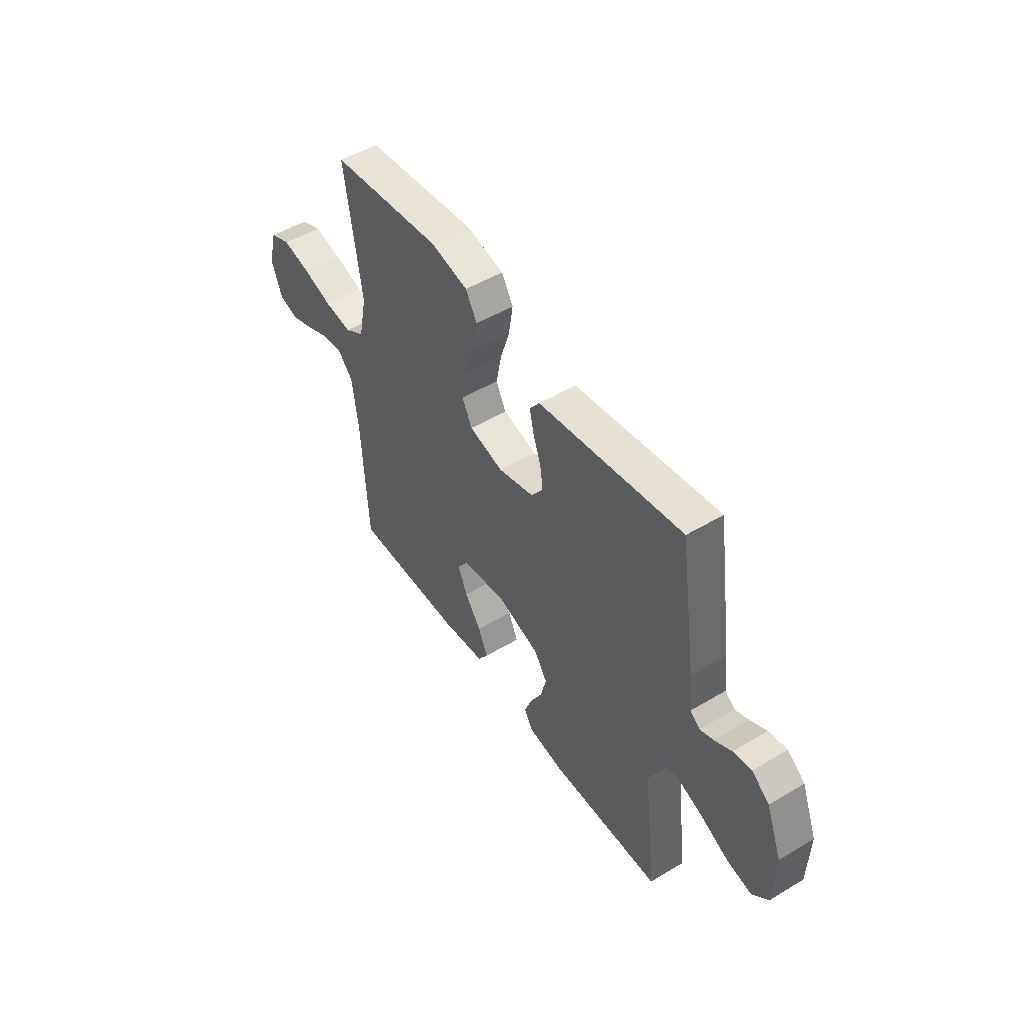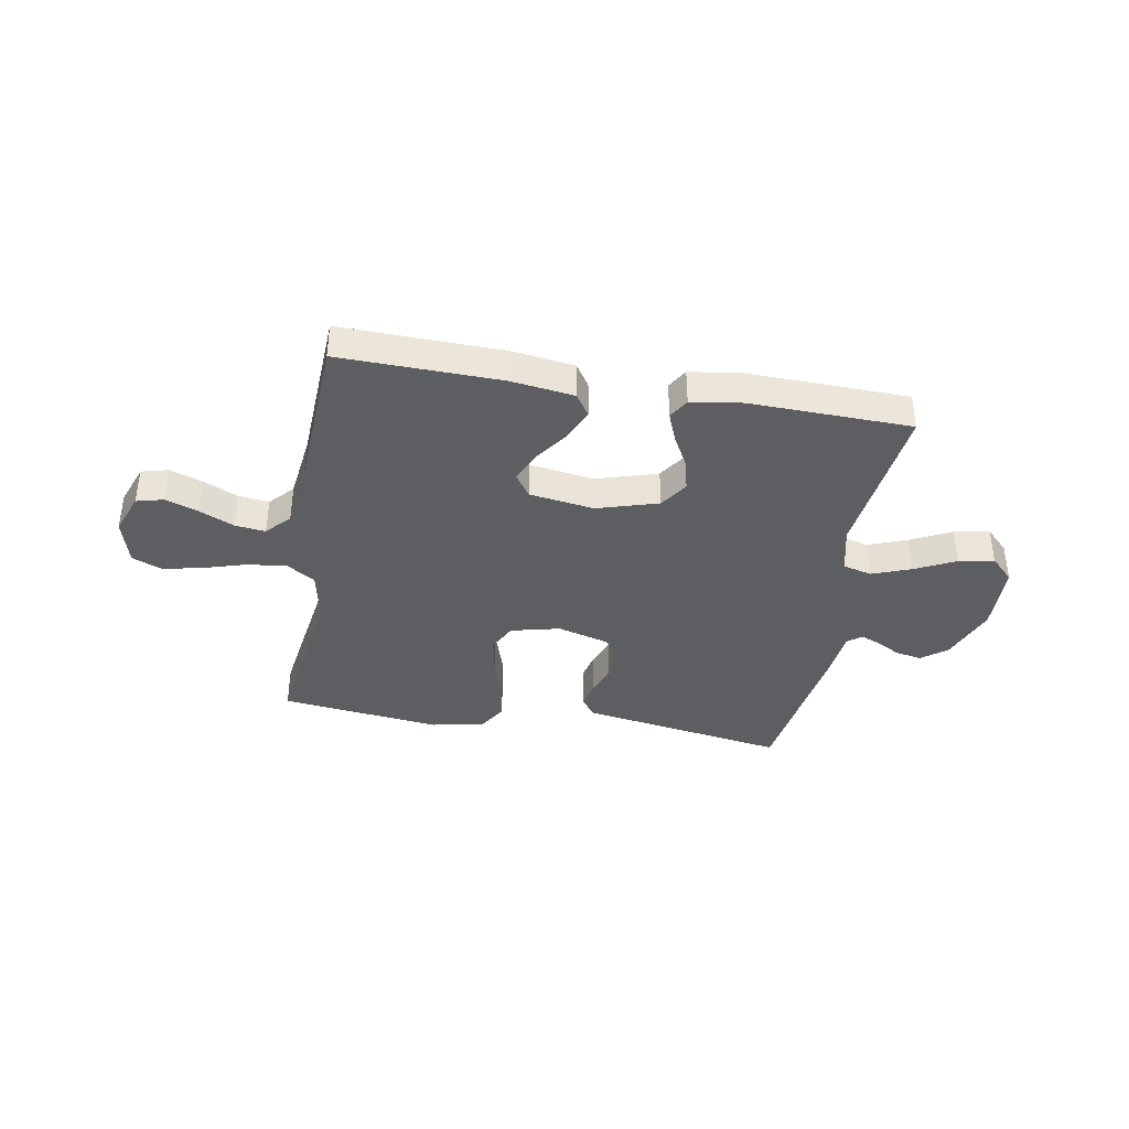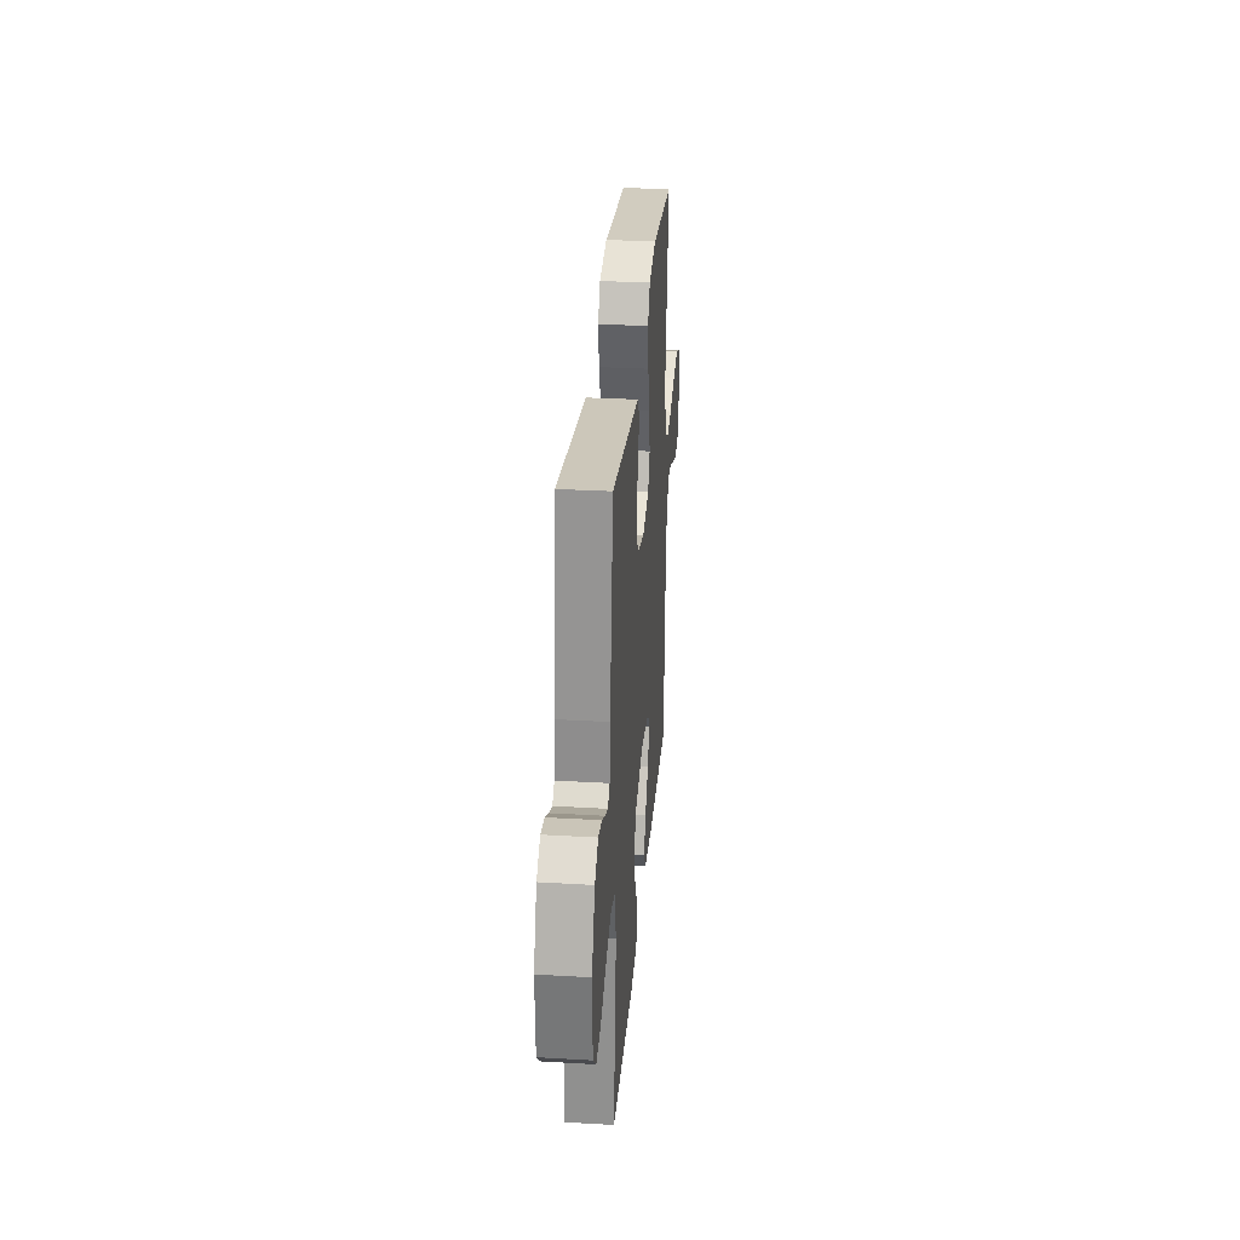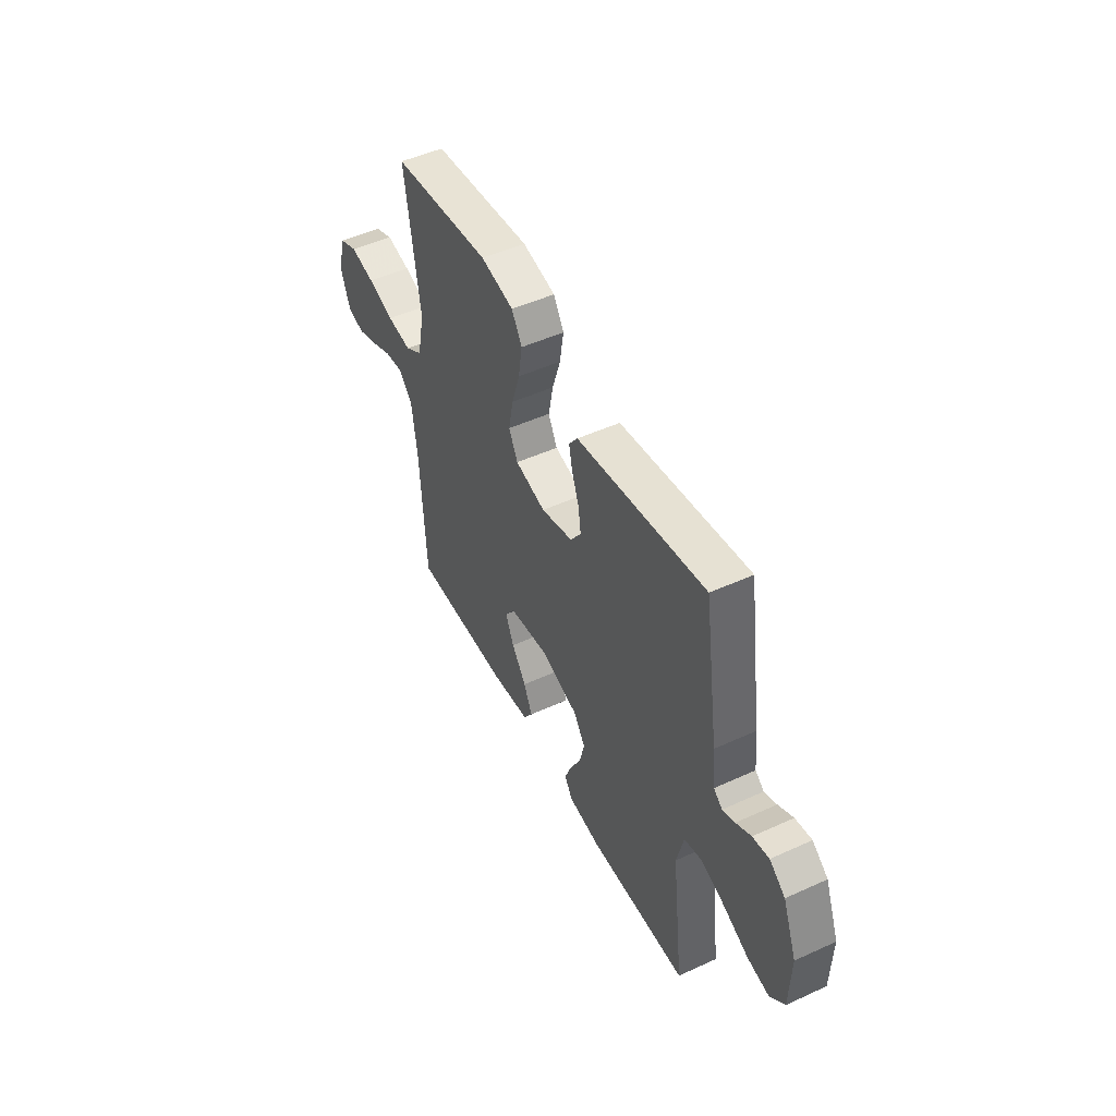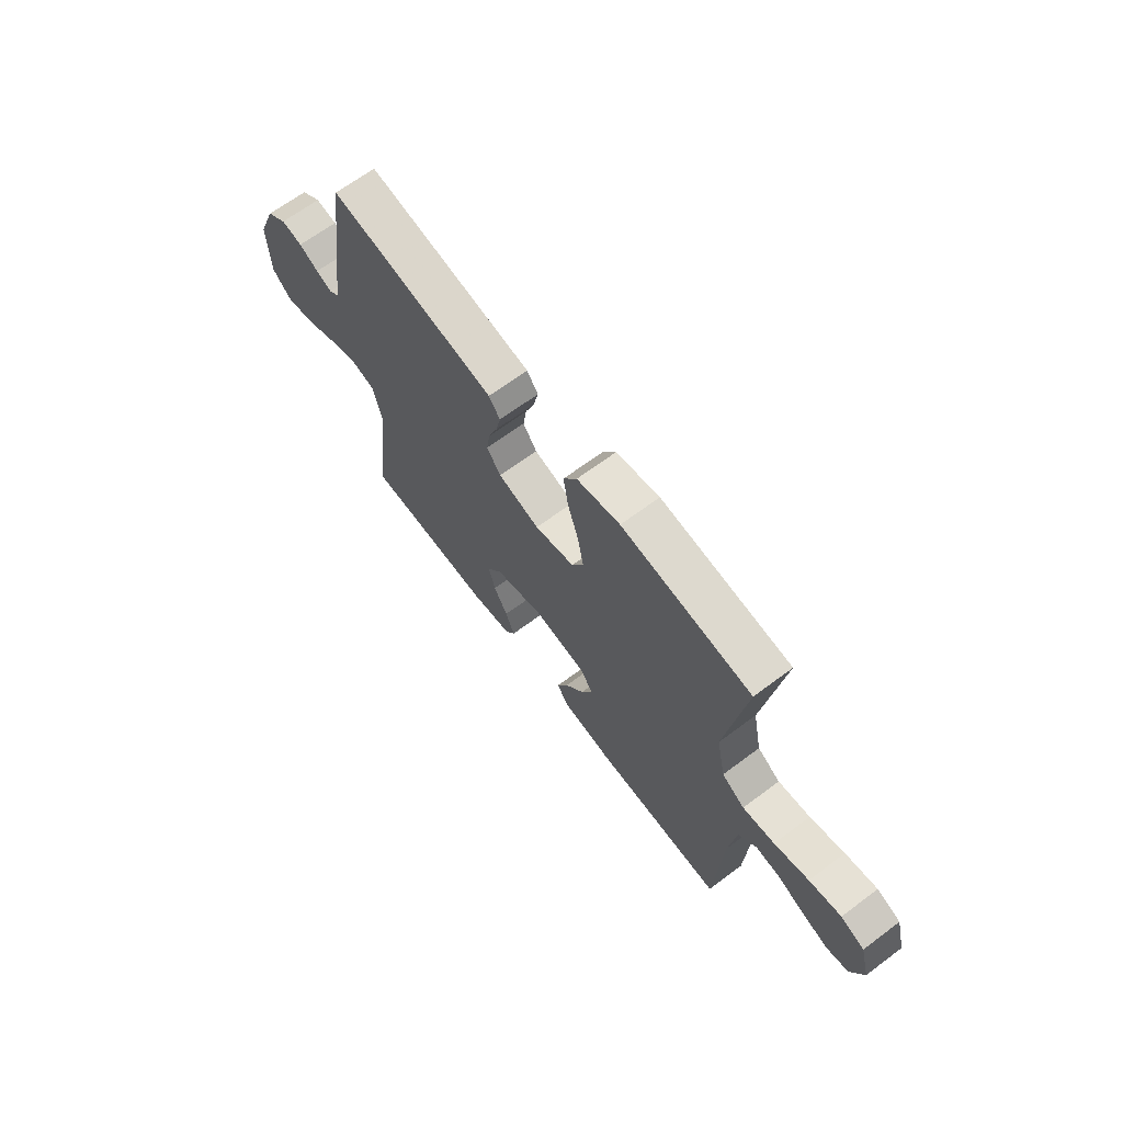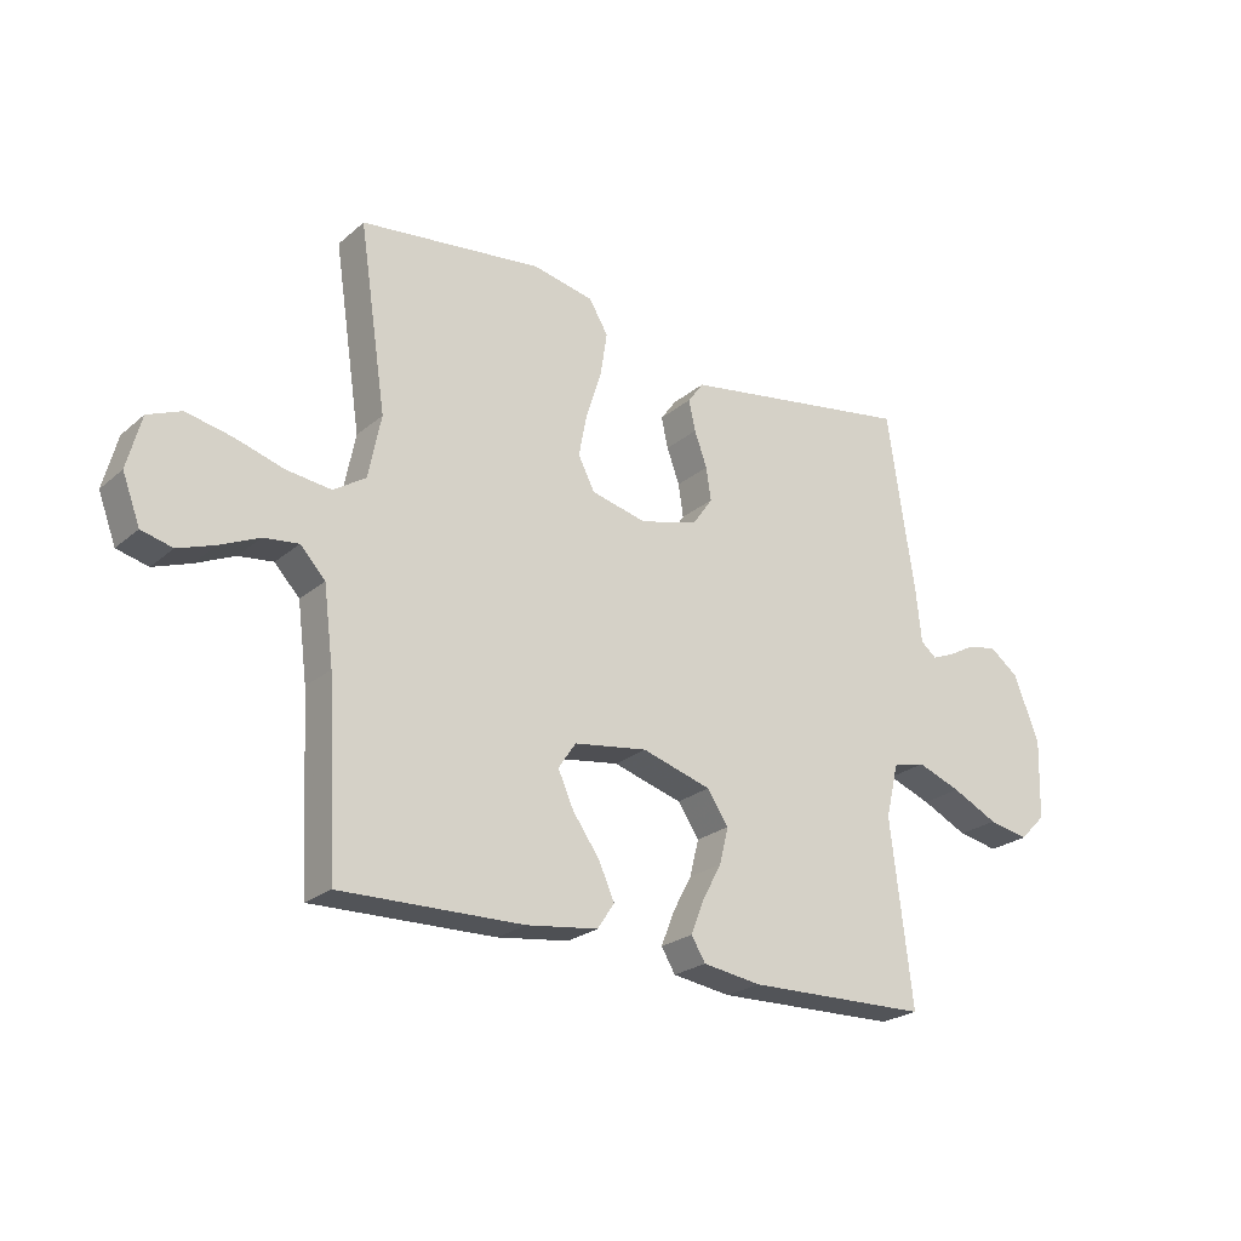
<metadata>
{"format":"obj","ext":"obj","renderer":"f3d","projection":"perspective","resolution":1024,"background":"white","views":[{"elev":50.0,"azim":-123.3,"up":"+Z"},{"elev":-38.6,"azim":170.2,"up":"+Y"},{"elev":30.6,"azim":-85.2,"up":"+Z"},{"elev":49.4,"azim":-116.8,"up":"+Z"},{"elev":66.9,"azim":53.2,"up":"+Z"},{"elev":-23.9,"azim":143.8,"up":"+Z"}]}
</metadata>
<code>
v -0.5 0.07 -0.5
v -0.464 0.07 -0.2
v -0.485 0.07 -0.112
v -0.539 0.07 -0.098
v -0.611 0.07 -0.125
v -0.687 0.07 -0.162
v -0.753 0.07 -0.175
v -0.796 0.07 -0.132
v -0.8 0.07 0
v -0.758 0.07 0.106
v -0.711 0.07 0.142
v -0.662 0.07 0.133
v -0.617 0.07 0.108
v -0.58 0.07 0.093
v -0.554 0.07 0.114
v -0.545 0.07 0.2
v -0.5 0.07 0.5
v -0.2 0.07 0.451
v -0.114 0.07 0.437
v -0.088 0.07 0.401
v -0.099 0.07 0.351
v -0.12 0.07 0.294
v -0.128 0.07 0.24
v -0.096 0.07 0.194
v 0 0.07 0.167
v 0.092 0.07 0.189
v 0.119 0.07 0.242
v 0.105 0.07 0.314
v 0.08 0.07 0.392
v 0.069 0.07 0.463
v 0.1 0.07 0.515
v 0.2 0.07 0.536
v 0.5 0.07 0.5
v 0.455 0.07 0.2
v 0.476 0.07 0.096
v 0.529 0.07 0.062
v 0.603 0.07 0.071
v 0.683 0.07 0.095
v 0.757 0.07 0.11
v 0.812 0.07 0.087
v 0.835 0.07 0
v 0.806 0.07 -0.077
v 0.755 0.07 -0.09
v 0.694 0.07 -0.068
v 0.63 0.07 -0.039
v 0.573 0.07 -0.032
v 0.532 0.07 -0.076
v 0.516 0.07 -0.2
v 0.5 0.07 -0.5
v 0.2 0.07 -0.493
v 0.082 0.07 -0.477
v 0.054 0.07 -0.435
v 0.08 0.07 -0.377
v 0.124 0.07 -0.315
v 0.15 0.07 -0.257
v 0.121 0.07 -0.214
v 0 0.07 -0.196
v -0.114 0.07 -0.23
v -0.149 0.07 -0.282
v -0.134 0.07 -0.342
v -0.102 0.07 -0.402
v -0.081 0.07 -0.456
v -0.104 0.07 -0.494
v -0.2 0.07 -0.508
v -0.5 0 -0.5
v -0.464 0 -0.2
v -0.485 0 -0.112
v -0.539 0 -0.098
v -0.611 0 -0.125
v -0.687 0 -0.162
v -0.753 0 -0.175
v -0.796 0 -0.132
v -0.8 0 0
v -0.758 0 0.106
v -0.711 0 0.142
v -0.662 0 0.133
v -0.617 0 0.108
v -0.58 0 0.093
v -0.554 0 0.114
v -0.545 0 0.2
v -0.5 0 0.5
v -0.2 0 0.451
v -0.114 0 0.437
v -0.088 0 0.401
v -0.099 0 0.351
v -0.12 0 0.294
v -0.128 0 0.24
v -0.096 0 0.194
v 0 0 0.167
v 0.092 0 0.189
v 0.119 0 0.242
v 0.105 0 0.314
v 0.08 0 0.392
v 0.069 0 0.463
v 0.1 0 0.515
v 0.2 0 0.536
v 0.5 0 0.5
v 0.455 0 0.2
v 0.476 0 0.096
v 0.529 0 0.062
v 0.603 0 0.071
v 0.683 0 0.095
v 0.757 0 0.11
v 0.812 0 0.087
v 0.835 0 0
v 0.806 0 -0.077
v 0.755 0 -0.09
v 0.694 0 -0.068
v 0.63 0 -0.039
v 0.573 0 -0.032
v 0.532 0 -0.076
v 0.516 0 -0.2
v 0.5 0 -0.5
v 0.2 0 -0.493
v 0.082 0 -0.477
v 0.054 0 -0.435
v 0.08 0 -0.377
v 0.124 0 -0.315
v 0.15 0 -0.257
v 0.121 0 -0.214
v 0 0 -0.196
v -0.114 0 -0.23
v -0.149 0 -0.282
v -0.134 0 -0.342
v -0.102 0 -0.402
v -0.081 0 -0.456
v -0.104 0 -0.494
v -0.2 0 -0.508
f 64 1 2
f 63 64 2
f 62 63 2
f 61 62 2
f 60 61 2
f 59 60 2 3
f 58 59 3
f 57 58 3
f 56 57 3 4
f 52 53 54
f 51 52 54
f 50 51 54
f 49 50 54
f 48 49 54
f 47 48 54 55
f 46 47 55 56
f 43 44 45
f 42 43 45
f 41 42 45
f 40 41 45
f 39 40 45
f 38 39 45
f 37 38 45
f 36 37 45 46
f 46 56 4
f 36 46 4
f 35 36 4
f 32 33 34
f 31 32 34
f 30 31 34
f 29 30 34
f 28 29 34
f 27 28 34 35
f 20 21 22
f 19 20 22
f 18 19 22
f 18 22 23
f 17 18 23
f 16 17 23
f 15 16 23
f 14 15 23 24
f 11 12 13
f 10 11 13
f 9 10 13
f 8 9 13
f 7 8 13
f 6 7 13
f 5 6 13
f 4 5 13 14
f 26 27 35
f 25 26 35 4
f 4 14 24 25
f 66 65 128
f 66 128 127
f 66 127 126
f 66 126 125
f 66 125 124
f 67 66 124 123
f 67 123 122
f 67 122 121
f 68 67 121 120
f 118 117 116
f 118 116 115
f 118 115 114
f 118 114 113
f 118 113 112
f 119 118 112 111
f 120 119 111 110
f 109 108 107
f 109 107 106
f 109 106 105
f 109 105 104
f 109 104 103
f 109 103 102
f 109 102 101
f 110 109 101 100
f 68 120 110
f 68 110 100
f 68 100 99
f 98 97 96
f 98 96 95
f 98 95 94
f 98 94 93
f 98 93 92
f 99 98 92 91
f 86 85 84
f 86 84 83
f 86 83 82
f 87 86 82
f 87 82 81
f 87 81 80
f 87 80 79
f 88 87 79 78
f 77 76 75
f 77 75 74
f 77 74 73
f 77 73 72
f 77 72 71
f 77 71 70
f 77 70 69
f 78 77 69 68
f 99 91 90
f 68 99 90 89
f 89 88 78 68
f 1 65 66 2
f 2 66 67 3
f 3 67 68 4
f 4 68 69 5
f 5 69 70 6
f 6 70 71 7
f 7 71 72 8
f 8 72 73 9
f 9 73 74 10
f 10 74 75 11
f 11 75 76 12
f 12 76 77 13
f 13 77 78 14
f 14 78 79 15
f 15 79 80 16
f 16 80 81 17
f 17 81 82 18
f 18 82 83 19
f 19 83 84 20
f 20 84 85 21
f 21 85 86 22
f 22 86 87 23
f 23 87 88 24
f 24 88 89 25
f 25 89 90 26
f 26 90 91 27
f 27 91 92 28
f 28 92 93 29
f 29 93 94 30
f 30 94 95 31
f 31 95 96 32
f 32 96 97 33
f 33 97 98 34
f 34 98 99 35
f 35 99 100 36
f 36 100 101 37
f 37 101 102 38
f 38 102 103 39
f 39 103 104 40
f 40 104 105 41
f 41 105 106 42
f 42 106 107 43
f 43 107 108 44
f 44 108 109 45
f 45 109 110 46
f 46 110 111 47
f 47 111 112 48
f 48 112 113 49
f 49 113 114 50
f 50 114 115 51
f 51 115 116 52
f 52 116 117 53
f 53 117 118 54
f 54 118 119 55
f 55 119 120 56
f 56 120 121 57
f 57 121 122 58
f 58 122 123 59
f 59 123 124 60
f 60 124 125 61
f 61 125 126 62
f 62 126 127 63
f 63 127 128 64
f 64 128 65 1

</code>
